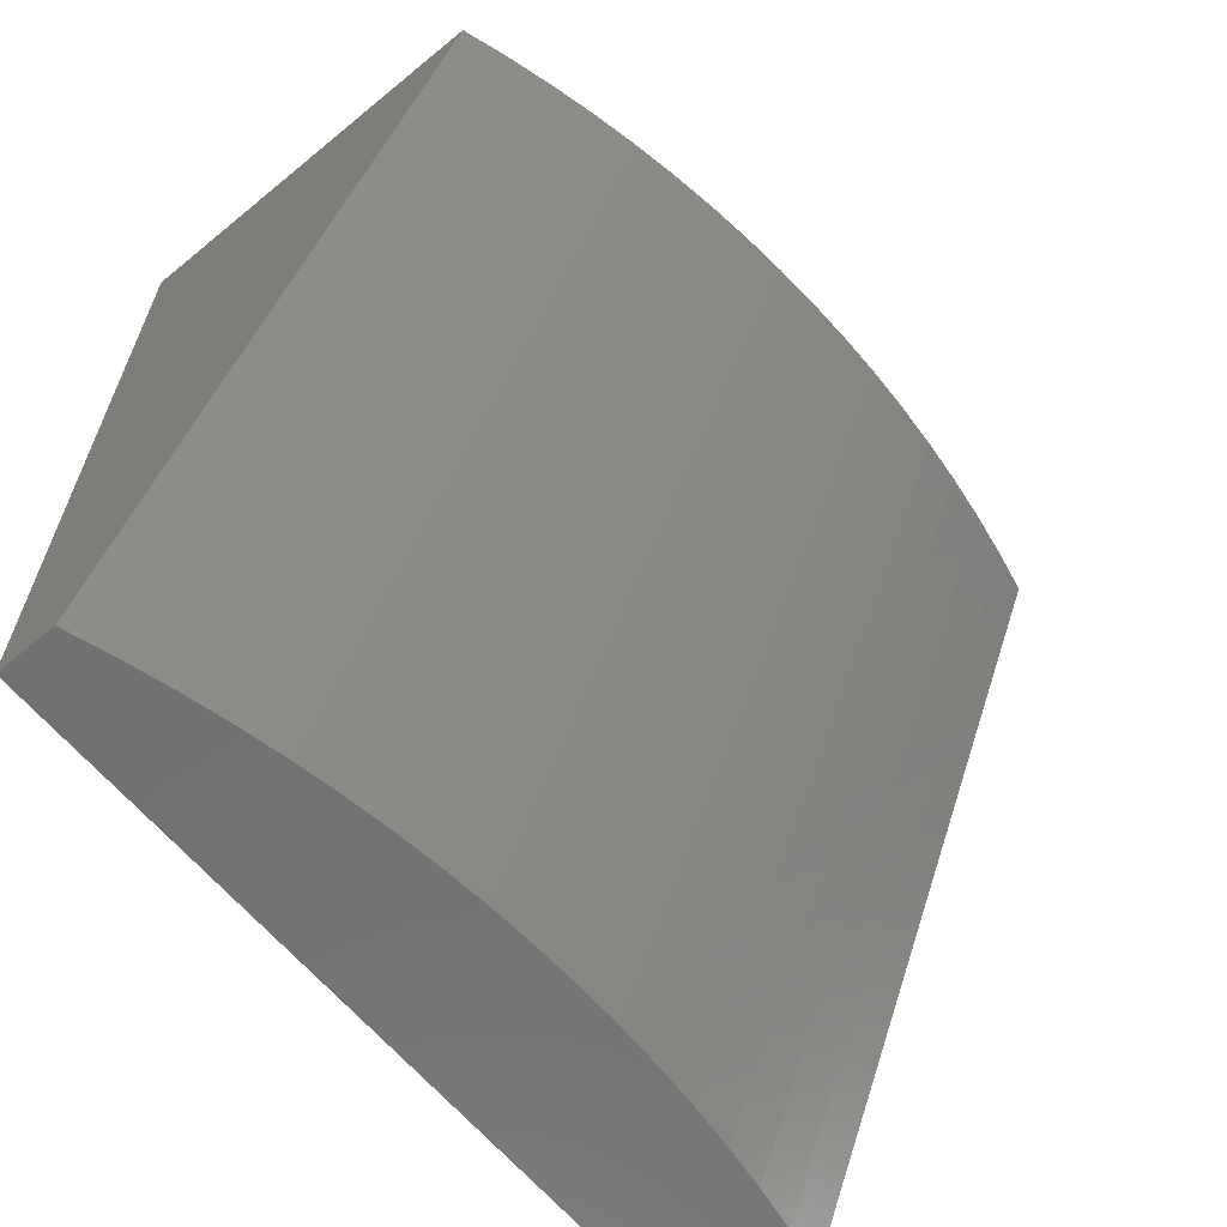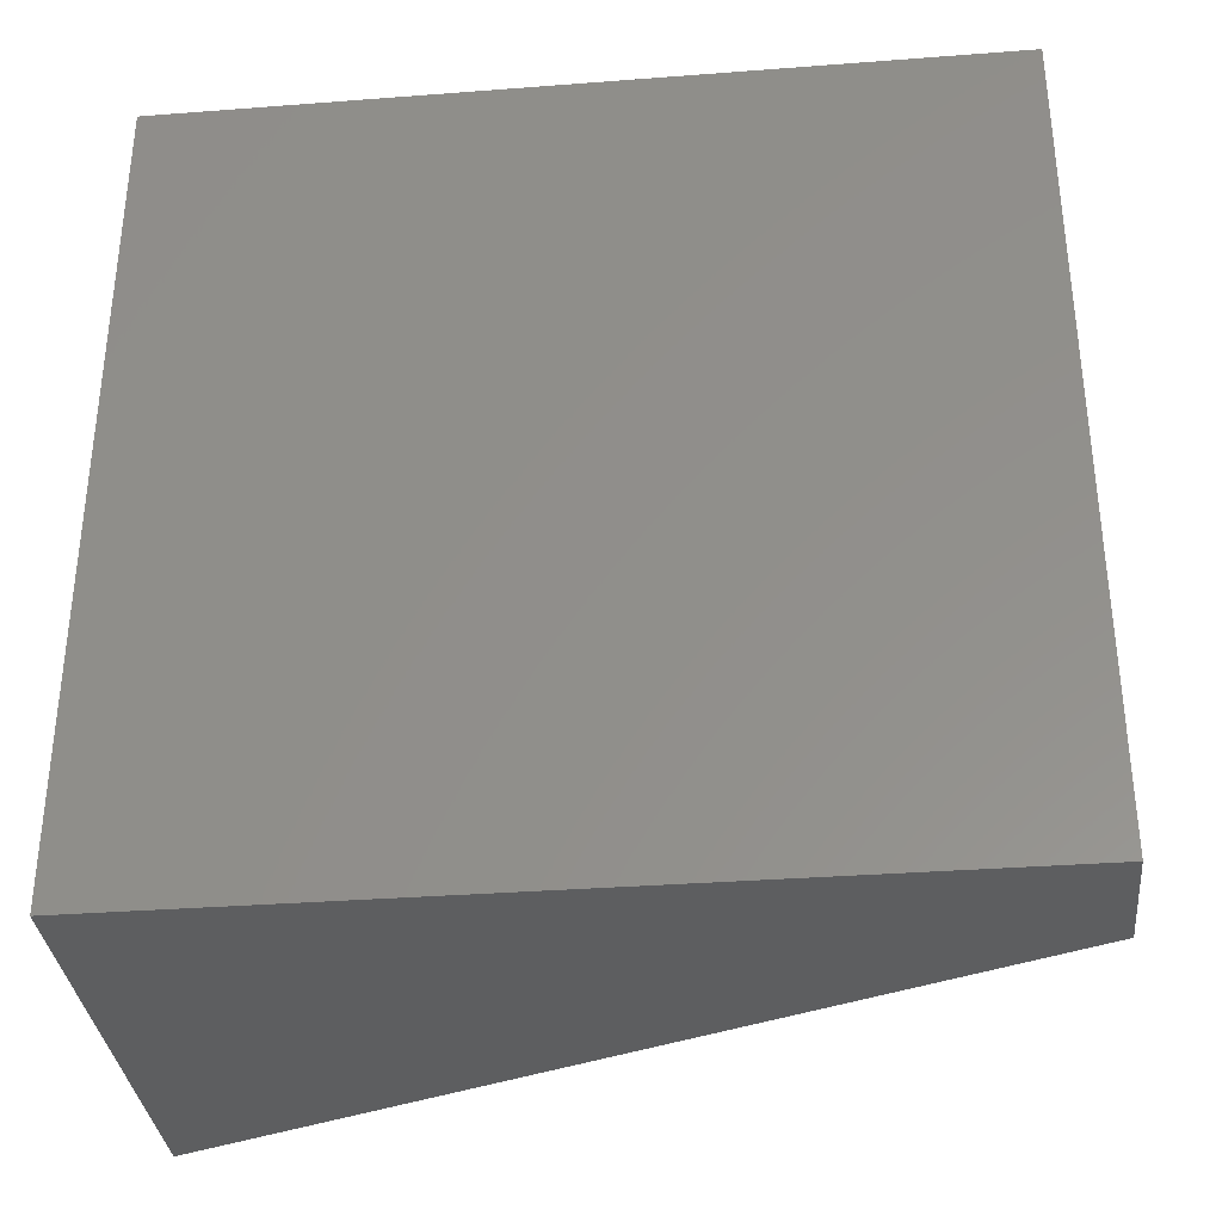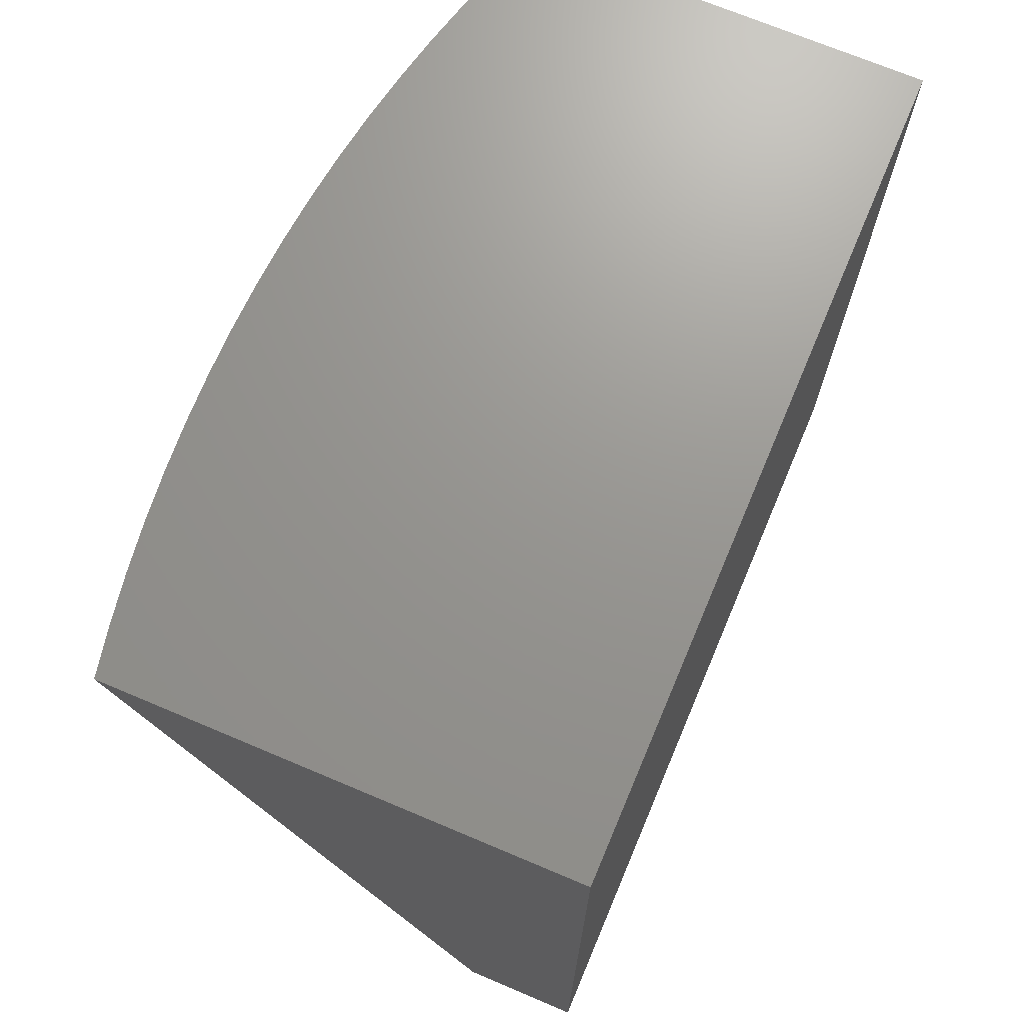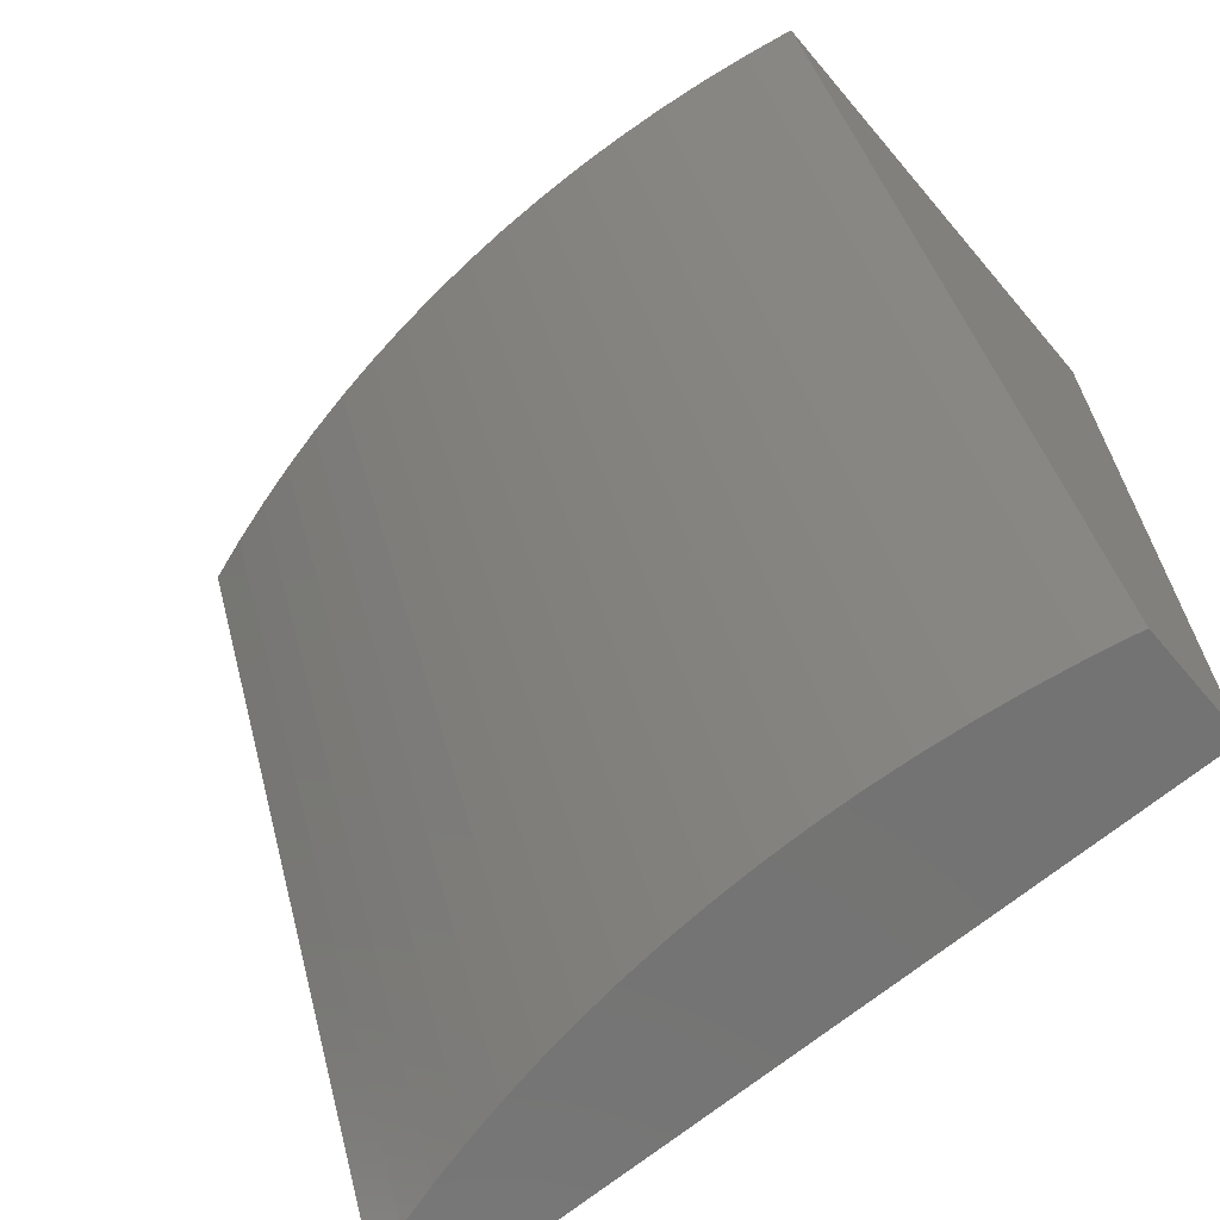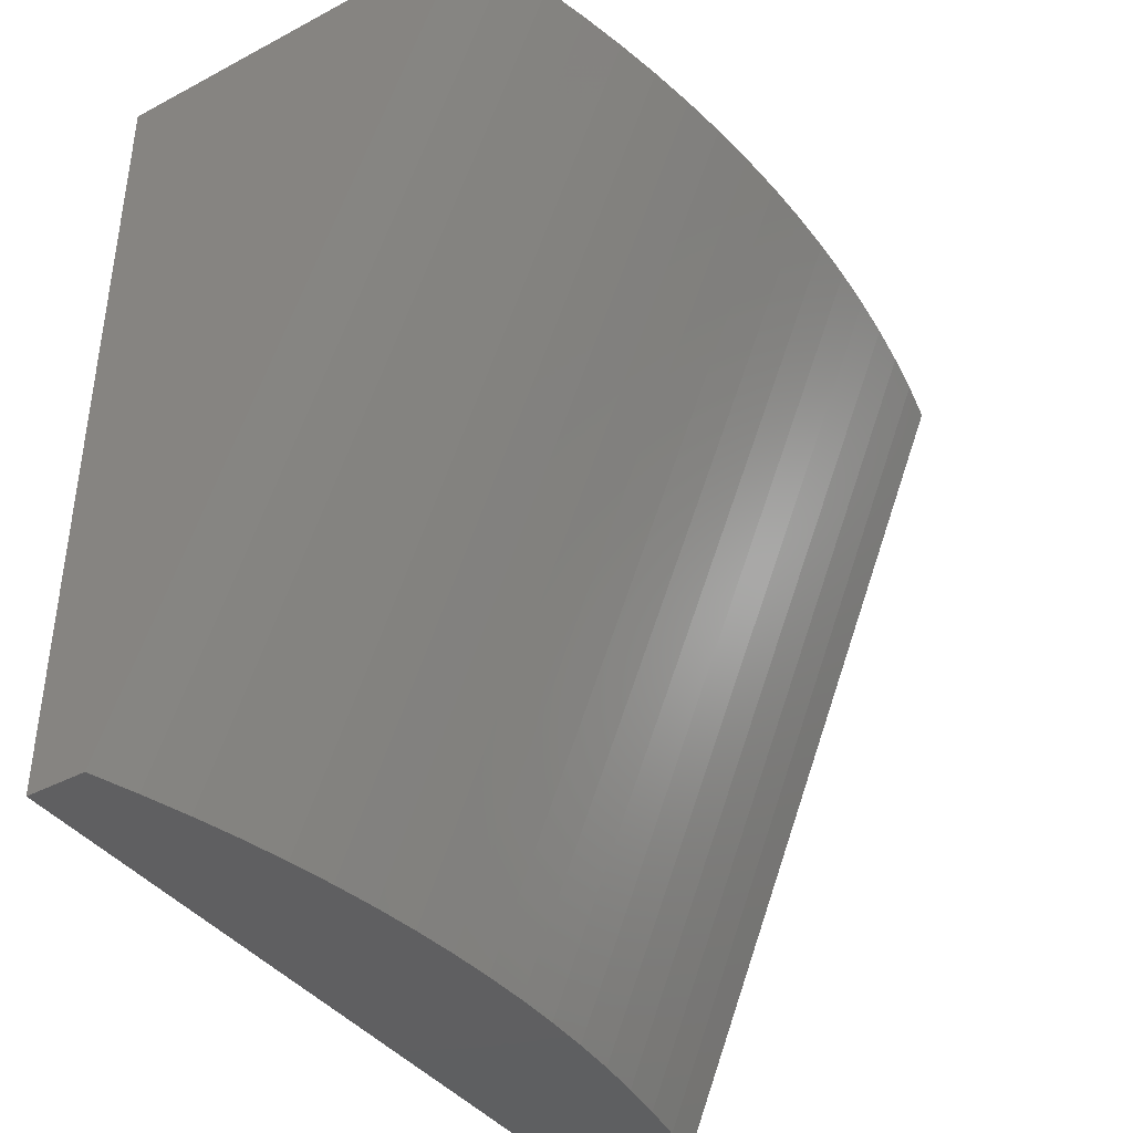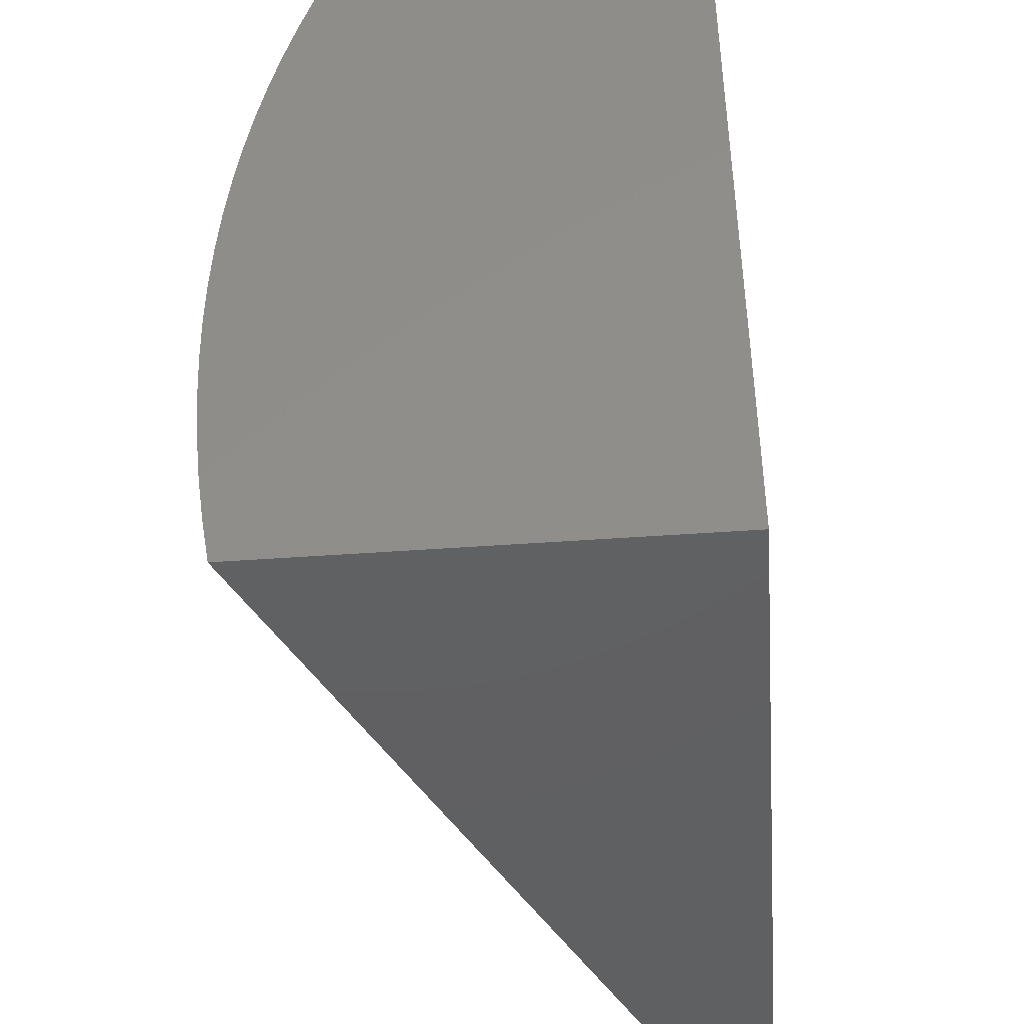
<metadata>
{"format":"stl","ext":"stl","renderer":"f3d","projection":"perspective","resolution":1024,"background":"white","views":[{"elev":-63.0,"azim":39.7,"up":"+Y"},{"elev":-34.1,"azim":-84.1,"up":"+Z"},{"elev":70.6,"azim":-157.1,"up":"+Y"},{"elev":-65.6,"azim":130.4,"up":"+Y"},{"elev":-39.6,"azim":33.2,"up":"+Y"},{"elev":-42.3,"azim":-174.9,"up":"+Z"}]}
</metadata>
<code>
# stl→obj: 40 verts, 76 faces
v 11.15 22 0
v 11.56 23 0
v 11.16 22 0.0587
v 11.57 23 0.0587
v 11.17 22 0.1177
v 11.58 23 0.1177
v 11.17 22 0.1769
v 11.58 23 0.1769
v 11.18 22 0.2363
v 11.59 23 0.2363
v 11.18 22 0.2958
v 11.59 23 0.2958
v 11.18 22 0.3553
v 11.59 23 0.3553
v 11.59 23 0.4149
v 11.18 22 0.4149
v 11.59 23 0.4744
v 11.18 22 0.4744
v 11.59 23 0.5339
v 11.18 22 0.5339
v 11.58 23 0.5932
v 11.17 22 0.5932
v 11.57 23 0.6523
v 11.16 22 0.6523
v 11.56 23 0.7112
v 11.15 22 0.7112
v 11.55 23 0.7698
v 11.14 22 0.7698
v 11.54 23 0.828
v 11.13 22 0.828
v 11.52 23 0.8858
v 11.11 22 0.8858
v 11.5 23 0.9432
v 11.09 22 0.9432
v 11.49 23 1
v 11.07 22 1
v 11 23 1
v 11 23 0
v 11 22 0
v 11 22 1
f 1 2 3
f 3 2 4
f 3 4 5
f 5 4 6
f 5 6 7
f 7 6 8
f 7 8 9
f 9 8 10
f 9 10 11
f 11 10 12
f 11 12 13
f 13 12 14
f 13 14 15
f 13 15 16
f 16 15 17
f 16 17 18
f 18 17 19
f 18 19 20
f 20 19 21
f 20 21 22
f 22 21 23
f 22 23 24
f 24 23 25
f 24 25 26
f 26 25 27
f 26 27 28
f 28 27 29
f 28 29 30
f 30 29 31
f 30 31 32
f 32 31 33
f 32 33 34
f 34 33 35
f 34 35 36
f 35 33 37
f 37 33 31
f 37 31 29
f 29 27 37
f 37 27 25
f 37 25 23
f 23 21 37
f 37 21 38
f 38 21 19
f 38 19 17
f 17 15 38
f 38 15 14
f 38 14 12
f 12 10 38
f 38 10 8
f 38 8 6
f 6 4 38
f 38 4 2
f 2 1 38
f 38 1 39
f 35 37 36
f 36 37 40
f 1 3 39
f 39 3 5
f 39 5 7
f 7 9 39
f 39 9 11
f 39 11 13
f 13 16 39
f 39 16 18
f 39 18 20
f 20 22 39
f 39 22 24
f 39 24 26
f 26 28 39
f 39 28 30
f 39 30 32
f 39 32 40
f 40 32 34
f 40 34 36
f 37 38 40
f 40 38 39

</code>
